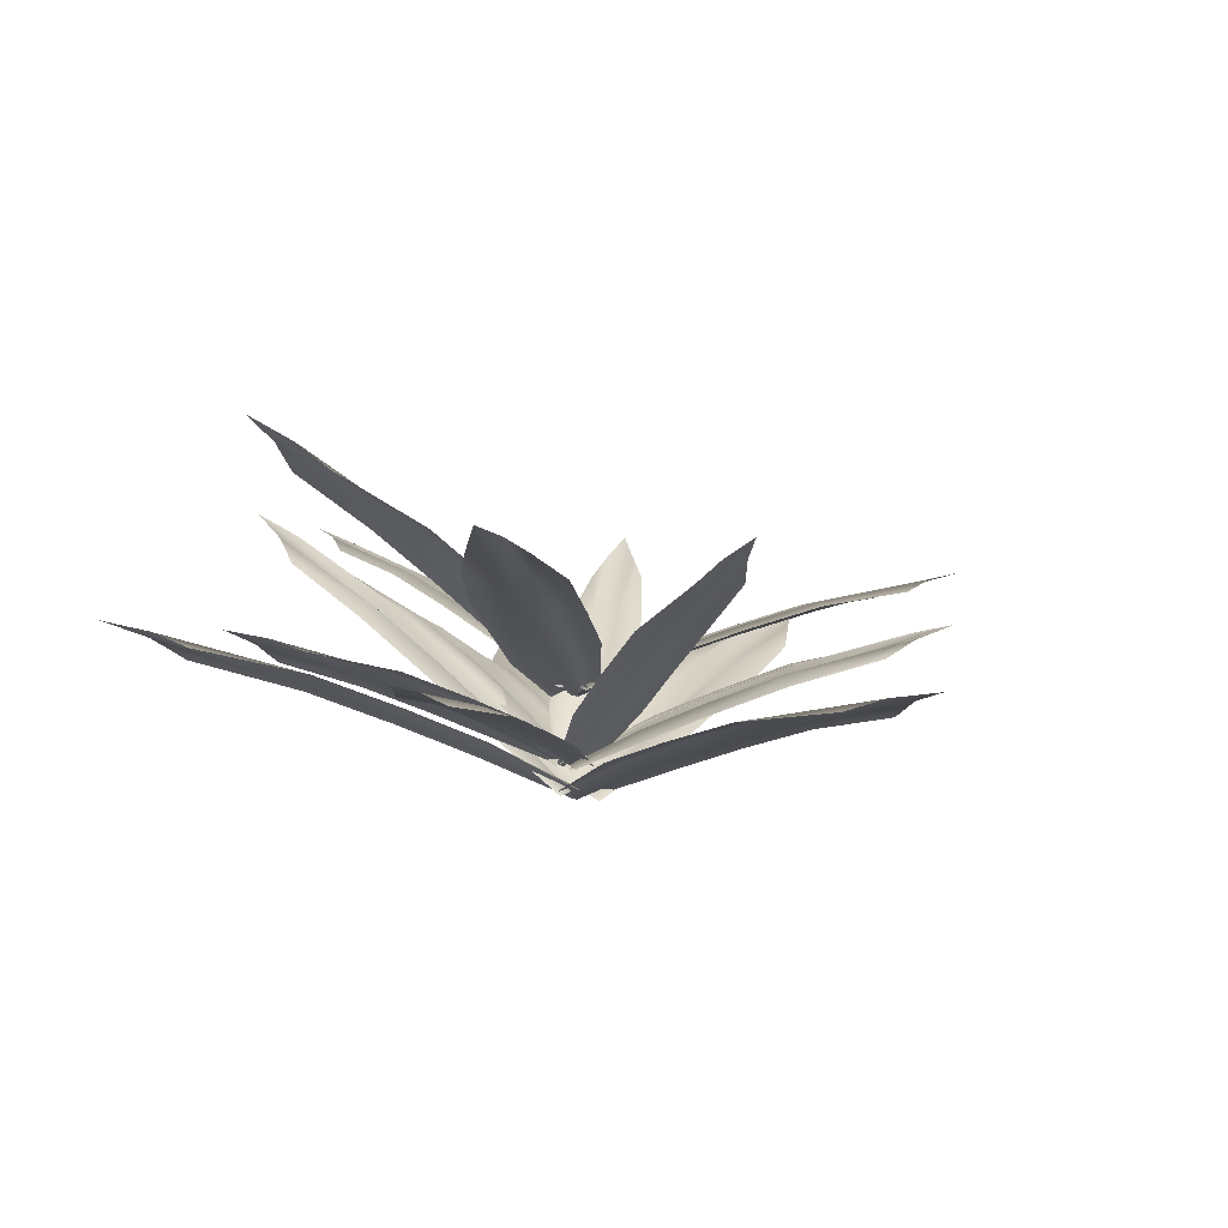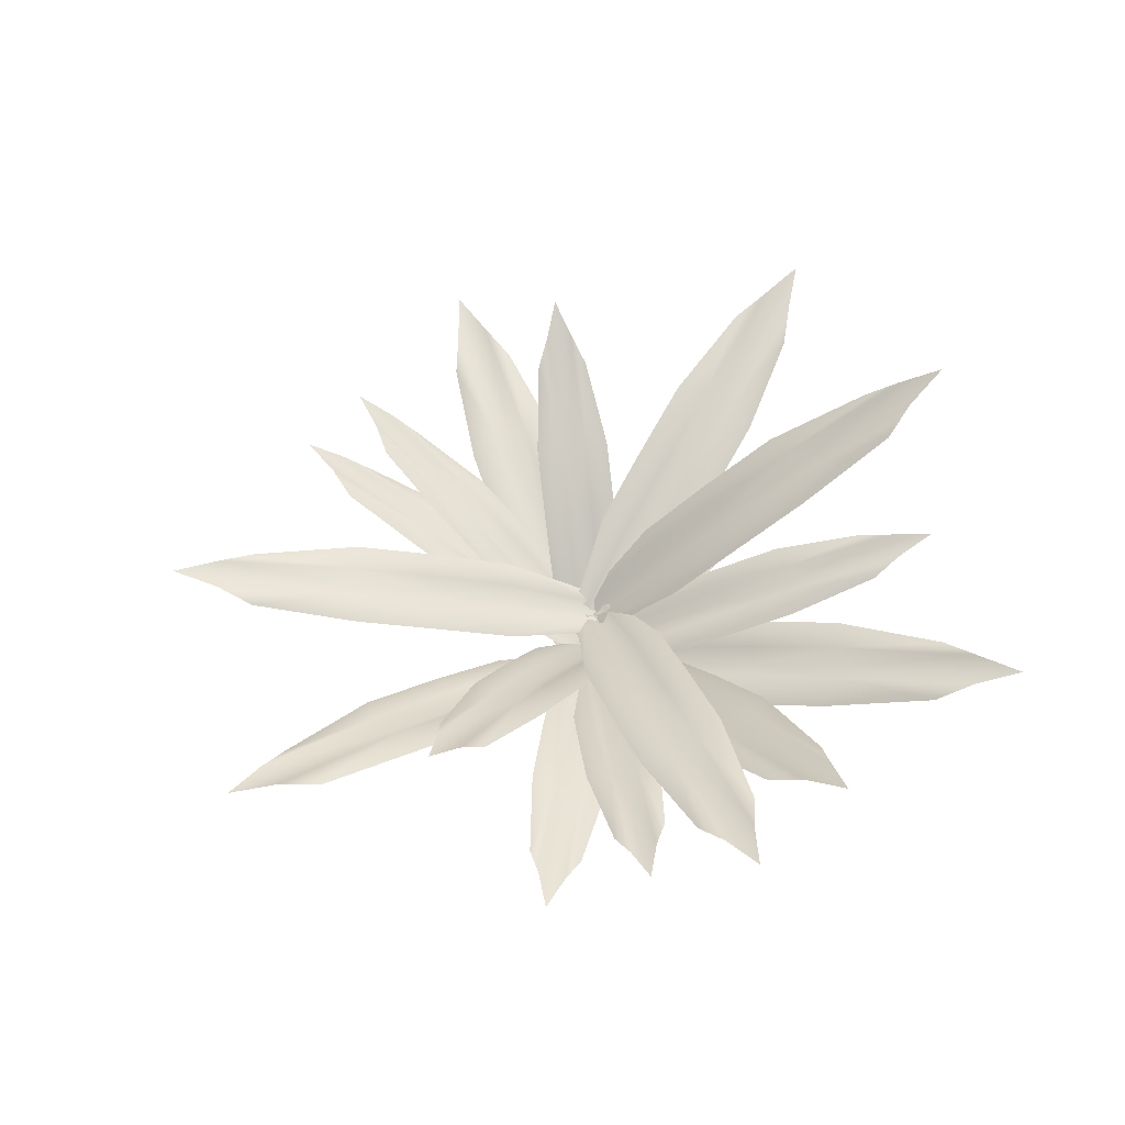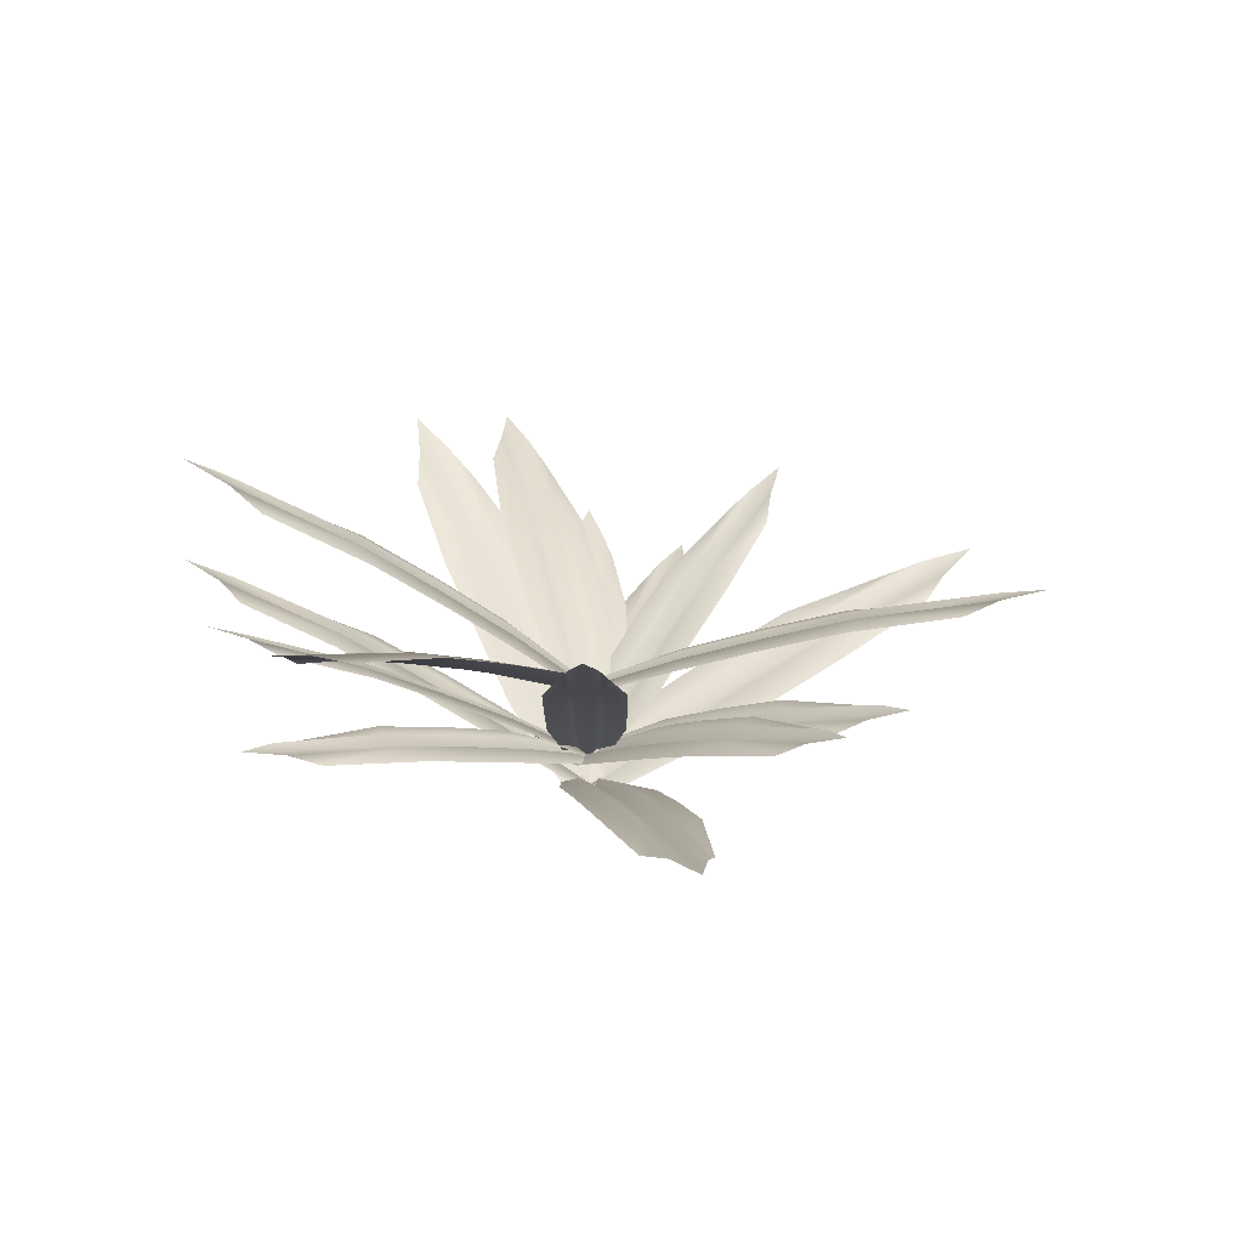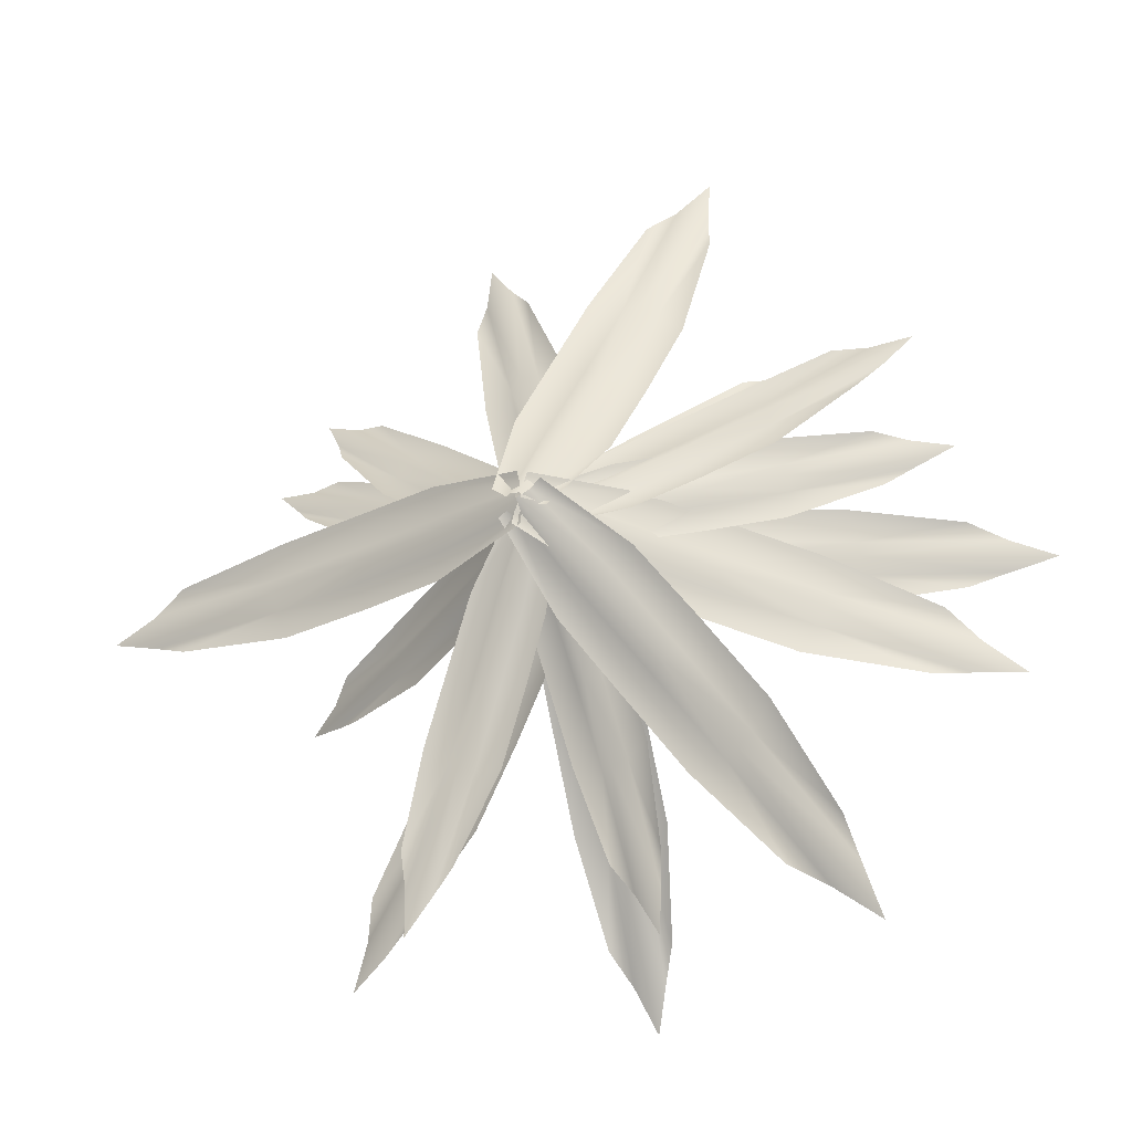
<metadata>
{"format":"obj","ext":"obj","renderer":"f3d","projection":"perspective","resolution":1024,"background":"white","views":[{"elev":1.7,"azim":-131.2,"up":"+Y"},{"elev":53.3,"azim":70.7,"up":"+Y"},{"elev":20.1,"azim":-101.7,"up":"+Y"},{"elev":-30.2,"azim":20.9,"up":"+Z"}]}
</metadata>
<code>
o Grid.004_Grid.017
v -94.19 0.2765 2.708
v -94.2 0.2622 2.627
v -94.7 0.4635 2.688
v -94.7 0.4586 2.524
v -95.18 0.6022 2.693
v -95.14 0.5863 2.522
v -95.69 0.7328 2.697
v -95.63 0.712 2.525
v -96.46 0.8587 2.696
v -96.26 0.789 2.605
v -94.21 0.218 2.762
v -94.19 0.2628 2.829
v -94.2 0.2306 2.904
v -94.71 0.4013 2.772
v -94.7 0.443 2.868
v -94.71 0.4014 3.026
v -95.19 0.5387 2.777
v -95.19 0.5817 2.873
v -95.15 0.5276 3.038
v -95.71 0.6721 2.781
v -95.7 0.7123 2.877
v -95.65 0.6533 3.042
v -96.72 0.8953 2.784
v -96.46 0.8386 2.872
v -96.26 0.7491 2.955
v -94.19 0.2671 2.827
v -94.15 0.2473 2.899
v -93.78 0.6134 2.741
v -93.72 0.5936 2.893
v -93.39 0.9086 2.628
v -93.37 0.8628 2.797
v -92.97 1.206 2.507
v -92.96 1.149 2.68
v -92.32 1.585 2.316
v -92.45 1.441 2.446
v -94.18 0.223 2.76
v -94.22 0.2671 2.711
v -94.23 0.2473 2.631
v -93.78 0.5686 2.645
v -93.83 0.6134 2.566
v -93.86 0.5936 2.407
v -93.39 0.8609 2.533
v -93.44 0.9086 2.453
v -93.51 0.8628 2.297
v -92.96 1.164 2.41
v -93.02 1.206 2.332
v -93.11 1.149 2.18
v -92.13 1.717 2.168
v -92.37 1.585 2.146
v -92.55 1.441 2.107
v -94.14 0.2551 2.804
v -94.08 0.2155 2.832
v -93.83 0.4843 2.429
v -93.69 0.4262 2.498
v -93.56 0.6737 2.051
v -93.44 0.5977 2.158
v -93.27 0.8583 1.647
v -93.16 0.7754 1.768
v -92.85 1.068 1.025
v -92.9 0.9478 1.223
v -94.19 0.2199 2.751
v -94.25 0.2822 2.744
v -94.31 0.2778 2.695
v -93.9 0.4554 2.362
v -93.98 0.5248 2.339
v -94.12 0.539 2.249
v -93.63 0.6429 1.988
v -93.71 0.7142 1.961
v -93.87 0.7136 1.902
v -93.34 0.8315 1.575
v -93.42 0.8988 1.557
v -93.6 0.8913 1.512
v -92.78 1.162 0.7727
v -93 1.107 0.9379
v -93.19 1.026 1.049
v -94.26 0.2551 2.784
v -94.32 0.2155 2.819
v -94.15 0.4843 3.263
v -94.29 0.4262 3.329
v -94.02 0.6737 3.71
v -94.18 0.5977 3.738
v -93.88 0.8583 4.183
v -94.04 0.7754 4.194
v -93.64 1.068 4.893
v -93.77 0.9478 4.738
v -94.19 0.2199 2.776
v -94.15 0.2822 2.739
v -94.07 0.2778 2.717
v -94.05 0.4554 3.244
v -93.99 0.5248 3.197
v -93.84 0.539 3.145
v -93.92 0.6429 3.685
v -93.86 0.7142 3.644
v -93.71 0.7136 3.548
v -93.77 0.8315 4.168
v -93.71 0.8988 4.116
v -93.57 0.8913 4.004
v -93.48 1.162 5.1
v -93.48 1.107 4.828
v -93.45 1.026 4.609
v -94.25 0.8095 2.746
v -94.32 0.796 2.729
v -94.4 0.9844 3.197
v -94.54 0.9798 3.158
v -94.52 1.114 3.633
v -94.66 1.099 3.552
v -94.65 1.236 4.094
v -94.79 1.217 3.996
v -94.85 1.354 4.783
v -94.88 1.289 4.575
v -94.2 0.7547 2.774
v -94.14 0.7966 2.78
v -94.07 0.7665 2.807
v -94.32 0.9262 3.233
v -94.24 0.9652 3.248
v -94.1 0.9264 3.298
v -94.44 1.055 3.664
v -94.36 1.095 3.684
v -94.2 1.044 3.696
v -94.58 1.18 4.134
v -94.49 1.217 4.145
v -94.32 1.162 4.141
v -94.84 1.388 5.041
v -94.69 1.335 4.833
v -94.56 1.252 4.673
v -94.14 0.8007 2.776
v -94.07 0.7821 2.763
v -94.11 1.125 2.388
v -93.96 1.106 2.375
v -94.11 1.401 2.007
v -93.95 1.358 2.029
v -94.11 1.679 1.598
v -93.95 1.626 1.635
v -94.11 2.034 0.9639
v -94.03 1.899 1.117
v -94.2 0.7594 2.748
v -94.25 0.8007 2.776
v -94.33 0.7821 2.763
v -94.2 1.083 2.36
v -94.28 1.125 2.388
v -94.43 1.106 2.375
v -94.2 1.356 1.983
v -94.28 1.401 2.007
v -94.44 1.358 2.029
v -94.2 1.64 1.566
v -94.28 1.679 1.598
v -94.44 1.626 1.635
v -94.2 2.158 0.7506
v -94.28 2.034 0.9639
v -94.36 1.899 1.117
v -94.15 0.7894 2.729
v -94.1 0.7524 2.676
v -94.4 1.004 2.347
v -94.3 0.9496 2.242
v -94.67 1.181 2.004
v -94.55 1.11 1.926
v -94.96 1.354 1.642
v -94.82 1.276 1.577
v -95.41 1.55 1.106
v -95.24 1.438 1.196
v -94.21 0.7565 2.76
v -94.23 0.8148 2.805
v -94.29 0.8107 2.852
v -94.48 0.9768 2.398
v -94.52 1.042 2.461
v -94.64 1.055 2.56
v -94.75 1.152 2.059
v -94.79 1.219 2.118
v -94.89 1.218 2.252
v -95.04 1.329 1.69
v -95.08 1.392 1.756
v -95.17 1.385 1.903
v -95.62 1.638 0.9794
v -95.53 1.587 1.217
v -95.48 1.511 1.417
v -94.2 0.7894 2.826
v -94.18 0.7524 2.892
v -93.74 1.004 2.858
v -93.71 0.9496 2.999
v -93.3 1.181 2.854
v -93.32 1.11 3.002
v -92.84 1.354 2.846
v -92.87 1.276 2.995
v -92.14 1.55 2.818
v -92.31 1.438 2.894
v -94.18 0.7565 2.759
v -94.21 0.8148 2.716
v -94.21 0.8107 2.639
v -93.73 0.9768 2.763
v -93.75 1.042 2.693
v -93.76 1.055 2.54
v -93.3 1.152 2.759
v -93.32 1.219 2.689
v -93.37 1.218 2.531
v -92.83 1.329 2.752
v -92.86 1.392 2.681
v -92.92 1.385 2.523
v -91.91 1.638 2.729
v -92.16 1.587 2.657
v -92.34 1.511 2.574
v -94.15 0.4314 2.751
v -94.09 0.4199 2.721
v -94.3 0.5811 2.372
v -94.18 0.5772 2.317
v -94.46 0.6922 2.02
v -94.32 0.6795 1.995
v -94.63 0.7968 1.646
v -94.49 0.7801 1.634
v -94.88 0.8976 1.085
v -94.75 0.8418 1.205
v -94.2 0.3845 2.757
v -94.24 0.4204 2.788
v -94.3 0.3946 2.807
v -94.37 0.5313 2.389
v -94.44 0.5647 2.428
v -94.55 0.5314 2.472
v -94.53 0.6414 2.04
v -94.6 0.6758 2.076
v -94.71 0.6325 2.154
v -94.7 0.7482 1.659
v -94.76 0.7804 1.702
v -94.87 0.7331 1.793
v -95.03 0.9269 0.9218
v -95.01 0.8816 1.139
v -95 0.8099 1.313
v -94.24 0.4238 2.79
v -94.28 0.4079 2.839
v -94.04 0.7011 3.06
v -94.14 0.6853 3.152
v -93.83 0.9376 3.31
v -93.95 0.901 3.383
v -93.61 1.176 3.578
v -93.73 1.13 3.641
v -93.26 1.48 3.993
v -93.4 1.364 3.937
v -94.19 0.3885 2.778
v -94.16 0.4238 2.727
v -94.11 0.4079 2.695
v -93.97 0.6653 3.032
v -93.93 0.7011 2.967
v -93.83 0.6853 2.892
v -93.76 0.8994 3.279
v -93.72 0.9376 3.216
v -93.63 0.901 3.115
v -93.54 1.142 3.552
v -93.5 1.176 3.484
v -93.41 1.13 3.373
v -93.09 1.585 4.087
v -93.15 1.48 3.901
v -93.18 1.364 3.756
v -94.21 0.4142 2.816
v -94.21 0.3825 2.874
v -93.83 0.5978 2.926
v -93.84 0.5513 3.049
v -93.46 0.7495 3.003
v -93.5 0.6886 3.124
v -93.08 0.8973 3.081
v -93.13 0.831 3.199
v -92.49 1.065 3.185
v -92.64 0.969 3.217
v -94.18 0.386 2.762
v -94.2 0.4359 2.722
v -94.18 0.4324 2.658
v -93.81 0.5746 2.849
v -93.81 0.6302 2.785
v -93.79 0.6416 2.657
v -93.44 0.7248 2.924
v -93.45 0.7819 2.862
v -93.46 0.7814 2.721
v -93.05 0.8759 3.004
v -93.06 0.9298 2.94
v -93.08 0.9238 2.796
v -92.28 1.141 3.153
v -92.47 1.097 3.047
v -92.61 1.032 2.944
v -94.23 0.4142 2.726
v -94.28 0.3825 2.691
v -94.55 0.5978 2.958
v -94.64 0.5513 2.877
v -94.83 0.7495 3.2
v -94.9 0.6886 3.094
v -95.13 0.8973 3.46
v -95.19 0.831 3.344
v -95.57 1.065 3.863
v -95.5 0.969 3.718
v -94.2 0.386 2.777
v -94.16 0.4359 2.792
v -94.12 0.4324 2.843
v -94.5 0.5746 3.024
v -94.45 0.6302 3.056
v -94.36 0.6416 3.153
v -94.78 0.7248 3.264
v -94.73 0.7819 3.299
v -94.61 0.7814 3.377
v -95.09 0.8759 3.529
v -95.03 0.9298 3.558
v -94.9 0.9238 3.627
v -95.67 1.141 4.047
v -95.47 1.097 3.96
v -95.3 1.032 3.91
v -94.22 0.4314 2.805
v -94.25 0.4199 2.864
v -93.87 0.5811 3.007
v -93.93 0.5772 3.125
v -93.52 0.6922 3.183
v -93.62 0.6795 3.289
v -93.16 0.7968 3.37
v -93.26 0.7801 3.47
v -92.61 0.8976 3.655
v -92.79 0.8418 3.644
v -94.19 0.3845 2.772
v -94.17 0.4204 2.72
v -94.14 0.3946 2.669
v -93.83 0.5313 2.953
v -93.8 0.5647 2.881
v -93.73 0.5314 2.772
v -93.48 0.6414 3.127
v -93.45 0.6758 3.057
v -93.42 0.6325 2.927
v -93.11 0.7482 3.318
v -93.09 0.7804 3.244
v -93.06 0.7331 3.108
v -92.4 0.9269 3.69
v -92.55 0.8816 3.532
v -92.66 0.8099 3.399
v -94.18 0.4238 2.72
v -94.18 0.4079 2.656
v -94.5 0.7011 2.63
v -94.48 0.6853 2.501
v -94.82 0.9376 2.565
v -94.77 0.901 2.436
v -95.16 1.176 2.496
v -95.1 1.13 2.369
v -95.69 1.48 2.389
v -95.55 1.364 2.347
v -94.21 0.3885 2.763
v -94.2 0.4238 2.815
v -94.22 0.4079 2.875
v -94.54 0.6653 2.697
v -94.53 0.7011 2.773
v -94.56 0.6853 2.898
v -94.85 0.8994 2.633
v -94.85 0.9376 2.708
v -94.86 0.901 2.844
v -95.2 1.142 2.562
v -95.19 1.176 2.638
v -95.19 1.13 2.777
v -95.89 1.585 2.423
v -95.72 1.48 2.529
v -95.61 1.364 2.624
v -94.22 0.4142 2.719
v -94.26 0.3825 2.674
v -94.58 0.5978 2.868
v -94.65 0.5513 2.768
v -94.92 0.7495 3.036
v -94.96 0.6886 2.916
v -95.27 0.8973 3.217
v -95.3 0.831 3.09
v -95.79 1.065 3.503
v -95.69 0.969 3.379
v -94.2 0.386 2.776
v -94.17 0.4359 2.8
v -94.14 0.4324 2.859
v -94.55 0.5746 2.944
v -94.51 0.6302 2.988
v -94.44 0.6416 3.103
v -94.88 0.7248 3.11
v -94.84 0.7819 3.156
v -94.74 0.7814 3.26
v -95.24 0.8759 3.294
v -95.19 0.9298 3.337
v -95.08 0.9238 3.434
v -95.94 1.141 3.657
v -95.72 1.097 3.62
v -95.54 1.032 3.612
v -94.15 0.4142 2.776
v -94.09 0.3825 2.774
v -94.04 0.5978 2.397
v -93.92 0.5513 2.402
v -93.97 0.7495 2.031
v -93.85 0.6886 2.069
v -93.9 0.8973 1.641
v -93.78 0.831 1.694
v -93.8 1.065 1.049
v -93.77 0.969 1.208
v -94.2 0.386 2.754
v -94.24 0.4359 2.767
v -94.3 0.4324 2.753
v -94.12 0.5746 2.374
v -94.18 0.6302 2.383
v -94.31 0.6416 2.363
v -94.05 0.7248 2.012
v -94.11 0.7819 2.017
v -94.25 0.7814 2.029
v -93.97 0.8759 1.614
v -94.04 0.9298 1.627
v -94.18 0.9238 1.654
v -93.84 1.141 0.8429
v -93.94 1.097 1.036
v -94.04 1.032 1.181
f 11 1 3 14
f 1 2 4 3
f 14 3 5 17
f 3 4 6 5
f 17 5 7 20
f 5 6 8 7
f 20 7 9 23
f 7 8 10 9
f 11 14 15 12
f 12 15 16 13
f 14 17 18 15
f 15 18 19 16
f 17 20 21 18
f 18 21 22 19
f 20 23 24 21
f 21 24 25 22
f 36 26 28 39
f 26 27 29 28
f 39 28 30 42
f 28 29 31 30
f 42 30 32 45
f 30 31 33 32
f 45 32 34 48
f 32 33 35 34
f 36 39 40 37
f 37 40 41 38
f 39 42 43 40
f 40 43 44 41
f 42 45 46 43
f 43 46 47 44
f 45 48 49 46
f 46 49 50 47
f 61 51 53 64
f 51 52 54 53
f 64 53 55 67
f 53 54 56 55
f 67 55 57 70
f 55 56 58 57
f 70 57 59 73
f 57 58 60 59
f 61 64 65 62
f 62 65 66 63
f 64 67 68 65
f 65 68 69 66
f 67 70 71 68
f 68 71 72 69
f 70 73 74 71
f 71 74 75 72
f 86 76 78 89
f 76 77 79 78
f 89 78 80 92
f 78 79 81 80
f 92 80 82 95
f 80 81 83 82
f 95 82 84 98
f 82 83 85 84
f 86 89 90 87
f 87 90 91 88
f 89 92 93 90
f 90 93 94 91
f 92 95 96 93
f 93 96 97 94
f 95 98 99 96
f 96 99 100 97
f 111 101 103 114
f 101 102 104 103
f 114 103 105 117
f 103 104 106 105
f 117 105 107 120
f 105 106 108 107
f 120 107 109 123
f 107 108 110 109
f 111 114 115 112
f 112 115 116 113
f 114 117 118 115
f 115 118 119 116
f 117 120 121 118
f 118 121 122 119
f 120 123 124 121
f 121 124 125 122
f 136 126 128 139
f 126 127 129 128
f 139 128 130 142
f 128 129 131 130
f 142 130 132 145
f 130 131 133 132
f 145 132 134 148
f 132 133 135 134
f 136 139 140 137
f 137 140 141 138
f 139 142 143 140
f 140 143 144 141
f 142 145 146 143
f 143 146 147 144
f 145 148 149 146
f 146 149 150 147
f 161 151 153 164
f 151 152 154 153
f 164 153 155 167
f 153 154 156 155
f 167 155 157 170
f 155 156 158 157
f 170 157 159 173
f 157 158 160 159
f 161 164 165 162
f 162 165 166 163
f 164 167 168 165
f 165 168 169 166
f 167 170 171 168
f 168 171 172 169
f 170 173 174 171
f 171 174 175 172
f 186 176 178 189
f 176 177 179 178
f 189 178 180 192
f 178 179 181 180
f 192 180 182 195
f 180 181 183 182
f 195 182 184 198
f 182 183 185 184
f 186 189 190 187
f 187 190 191 188
f 189 192 193 190
f 190 193 194 191
f 192 195 196 193
f 193 196 197 194
f 195 198 199 196
f 196 199 200 197
f 211 201 203 214
f 201 202 204 203
f 214 203 205 217
f 203 204 206 205
f 217 205 207 220
f 205 206 208 207
f 220 207 209 223
f 207 208 210 209
f 211 214 215 212
f 212 215 216 213
f 214 217 218 215
f 215 218 219 216
f 217 220 221 218
f 218 221 222 219
f 220 223 224 221
f 221 224 225 222
f 236 226 228 239
f 226 227 229 228
f 239 228 230 242
f 228 229 231 230
f 242 230 232 245
f 230 231 233 232
f 245 232 234 248
f 232 233 235 234
f 236 239 240 237
f 237 240 241 238
f 239 242 243 240
f 240 243 244 241
f 242 245 246 243
f 243 246 247 244
f 245 248 249 246
f 246 249 250 247
f 261 251 253 264
f 251 252 254 253
f 264 253 255 267
f 253 254 256 255
f 267 255 257 270
f 255 256 258 257
f 270 257 259 273
f 257 258 260 259
f 261 264 265 262
f 262 265 266 263
f 264 267 268 265
f 265 268 269 266
f 267 270 271 268
f 268 271 272 269
f 270 273 274 271
f 271 274 275 272
f 286 276 278 289
f 276 277 279 278
f 289 278 280 292
f 278 279 281 280
f 292 280 282 295
f 280 281 283 282
f 295 282 284 298
f 282 283 285 284
f 286 289 290 287
f 287 290 291 288
f 289 292 293 290
f 290 293 294 291
f 292 295 296 293
f 293 296 297 294
f 295 298 299 296
f 296 299 300 297
f 311 301 303 314
f 301 302 304 303
f 314 303 305 317
f 303 304 306 305
f 317 305 307 320
f 305 306 308 307
f 320 307 309 323
f 307 308 310 309
f 311 314 315 312
f 312 315 316 313
f 314 317 318 315
f 315 318 319 316
f 317 320 321 318
f 318 321 322 319
f 320 323 324 321
f 321 324 325 322
f 336 326 328 339
f 326 327 329 328
f 339 328 330 342
f 328 329 331 330
f 342 330 332 345
f 330 331 333 332
f 345 332 334 348
f 332 333 335 334
f 336 339 340 337
f 337 340 341 338
f 339 342 343 340
f 340 343 344 341
f 342 345 346 343
f 343 346 347 344
f 345 348 349 346
f 346 349 350 347
f 361 351 353 364
f 351 352 354 353
f 364 353 355 367
f 353 354 356 355
f 367 355 357 370
f 355 356 358 357
f 370 357 359 373
f 357 358 360 359
f 361 364 365 362
f 362 365 366 363
f 364 367 368 365
f 365 368 369 366
f 367 370 371 368
f 368 371 372 369
f 370 373 374 371
f 371 374 375 372
f 386 376 378 389
f 376 377 379 378
f 389 378 380 392
f 378 379 381 380
f 392 380 382 395
f 380 381 383 382
f 395 382 384 398
f 382 383 385 384
f 386 389 390 387
f 387 390 391 388
f 389 392 393 390
f 390 393 394 391
f 392 395 396 393
f 393 396 397 394
f 395 398 399 396
f 396 399 400 397

</code>
